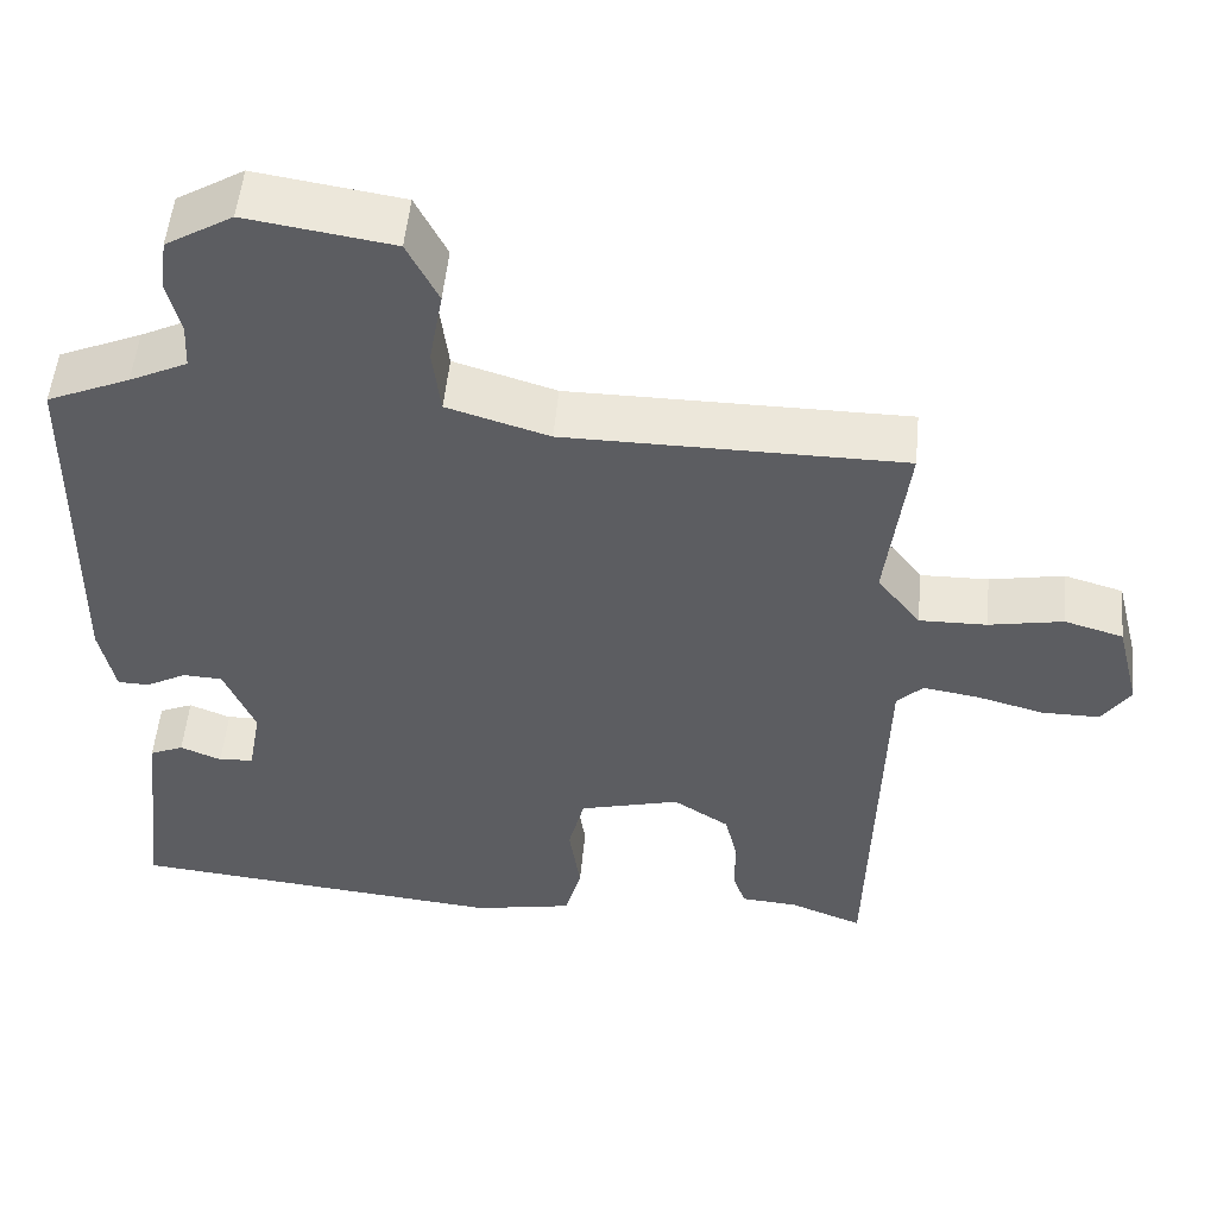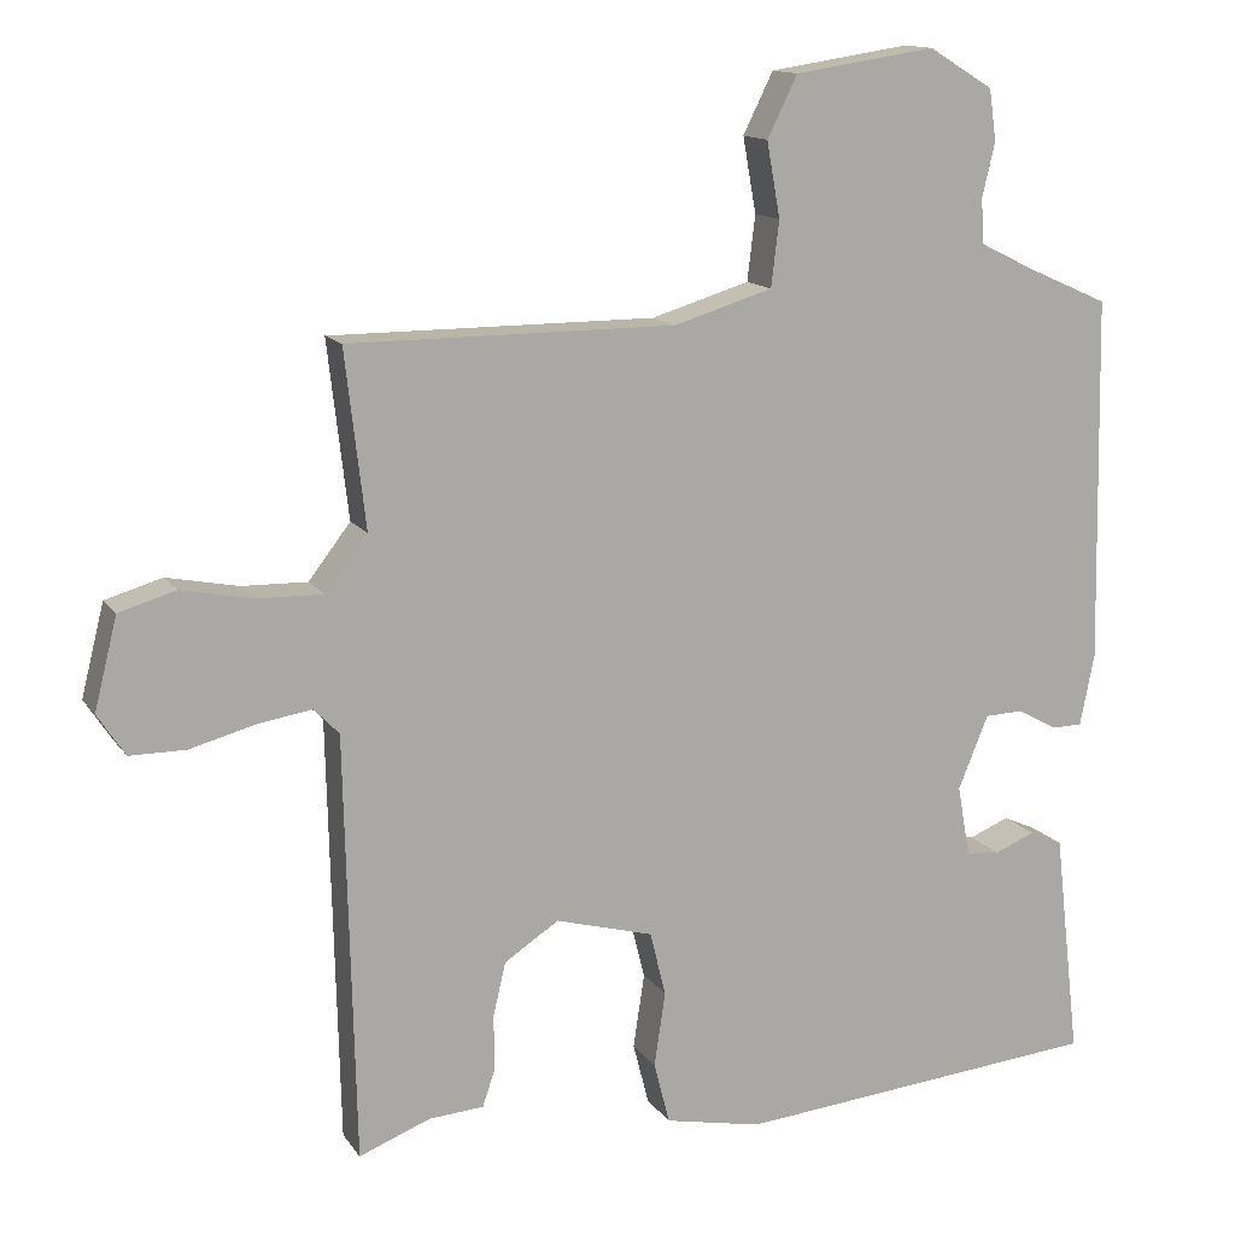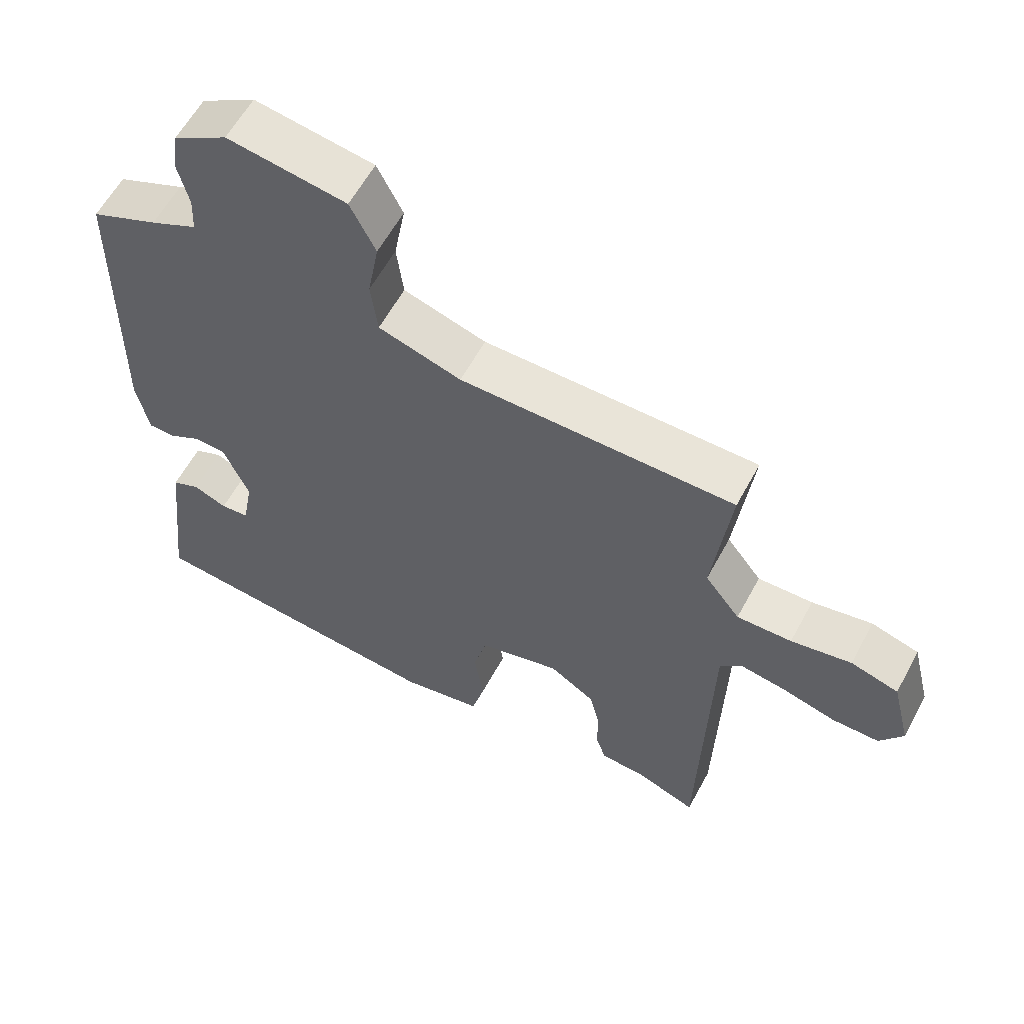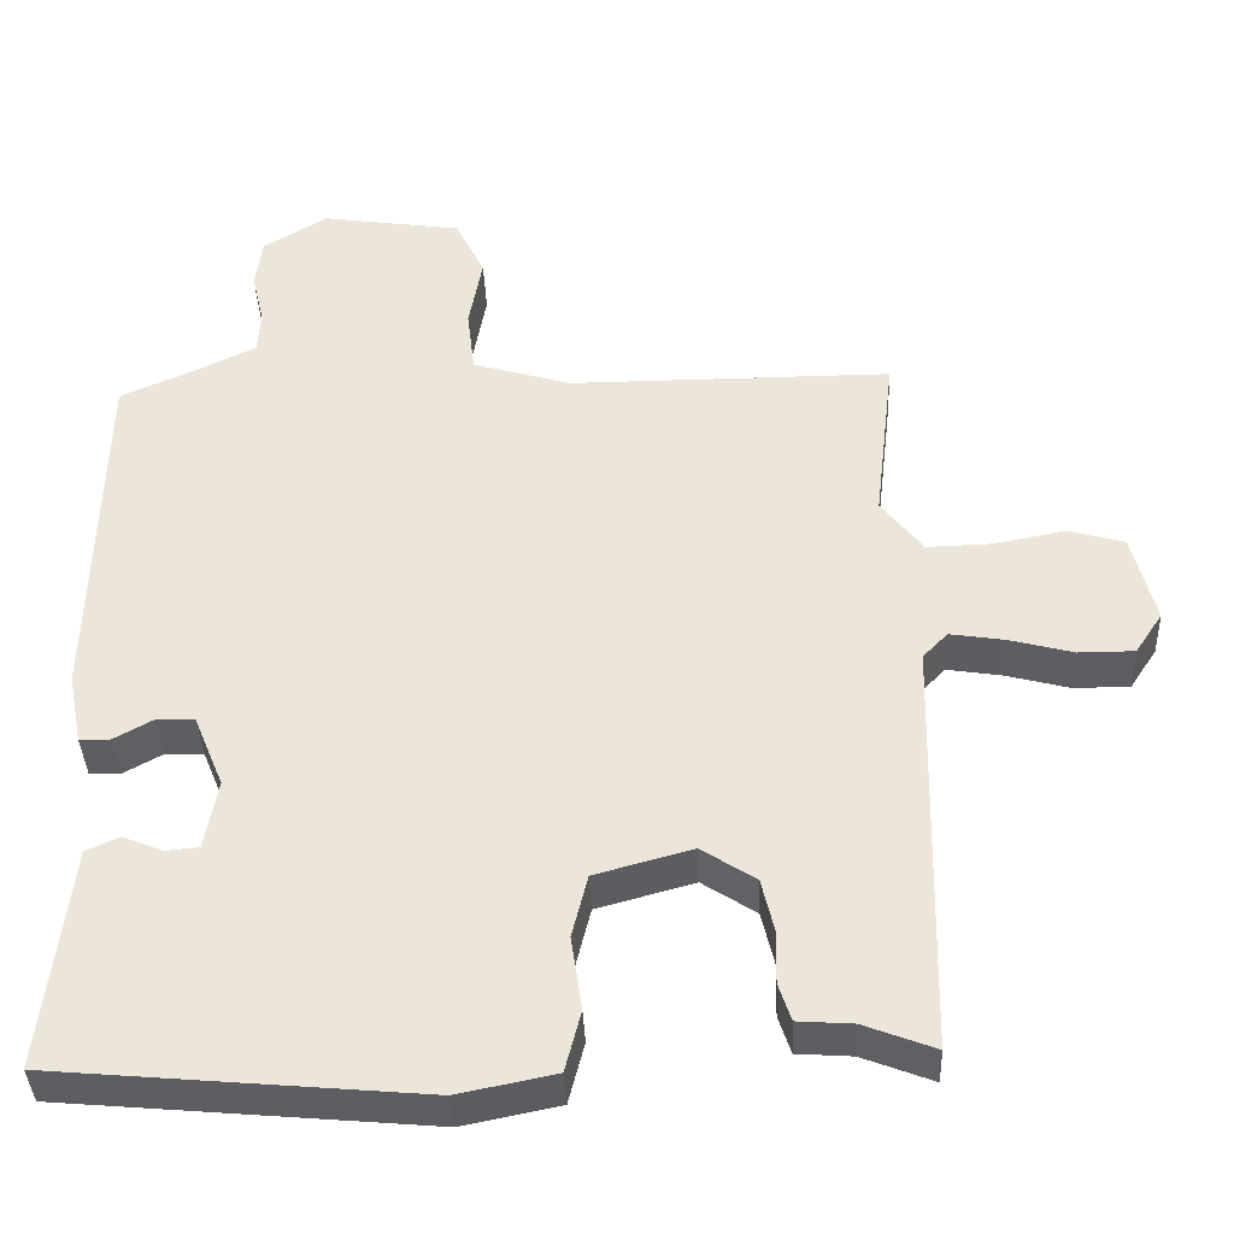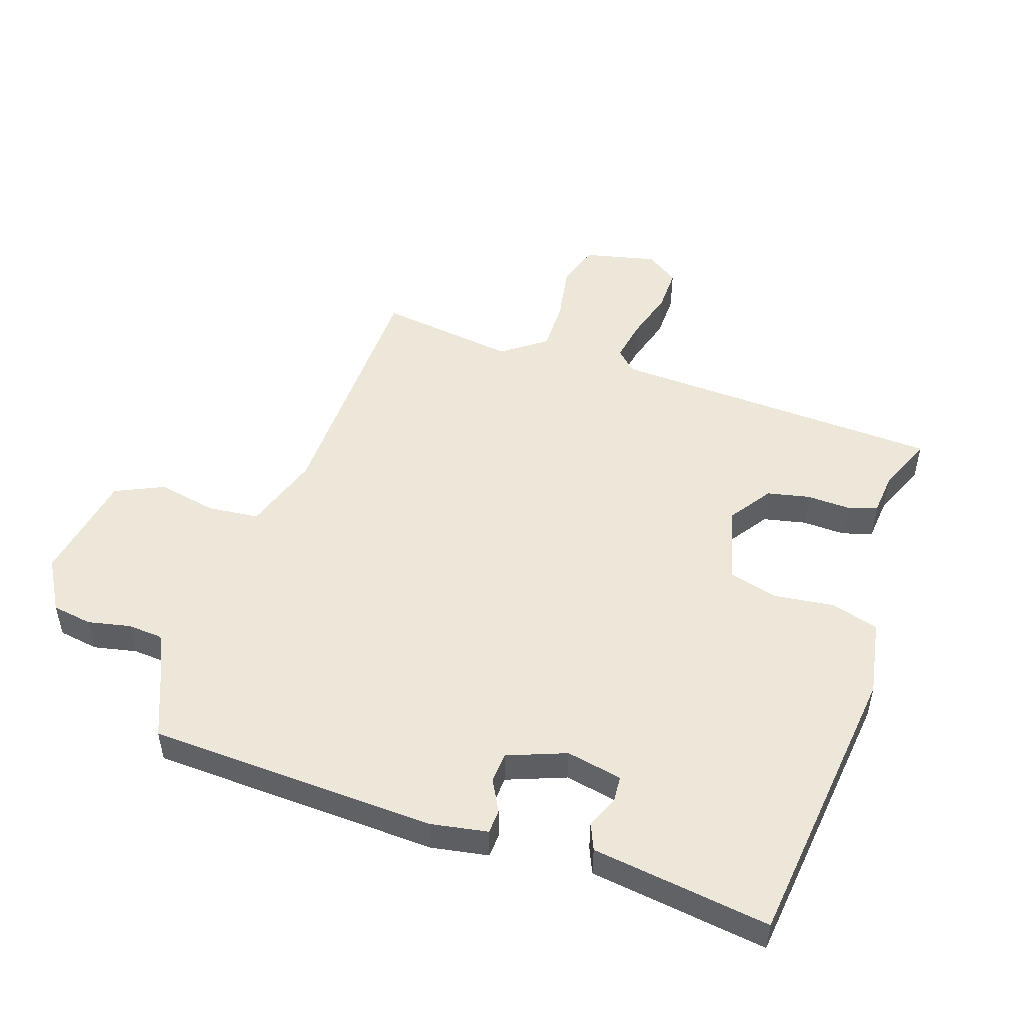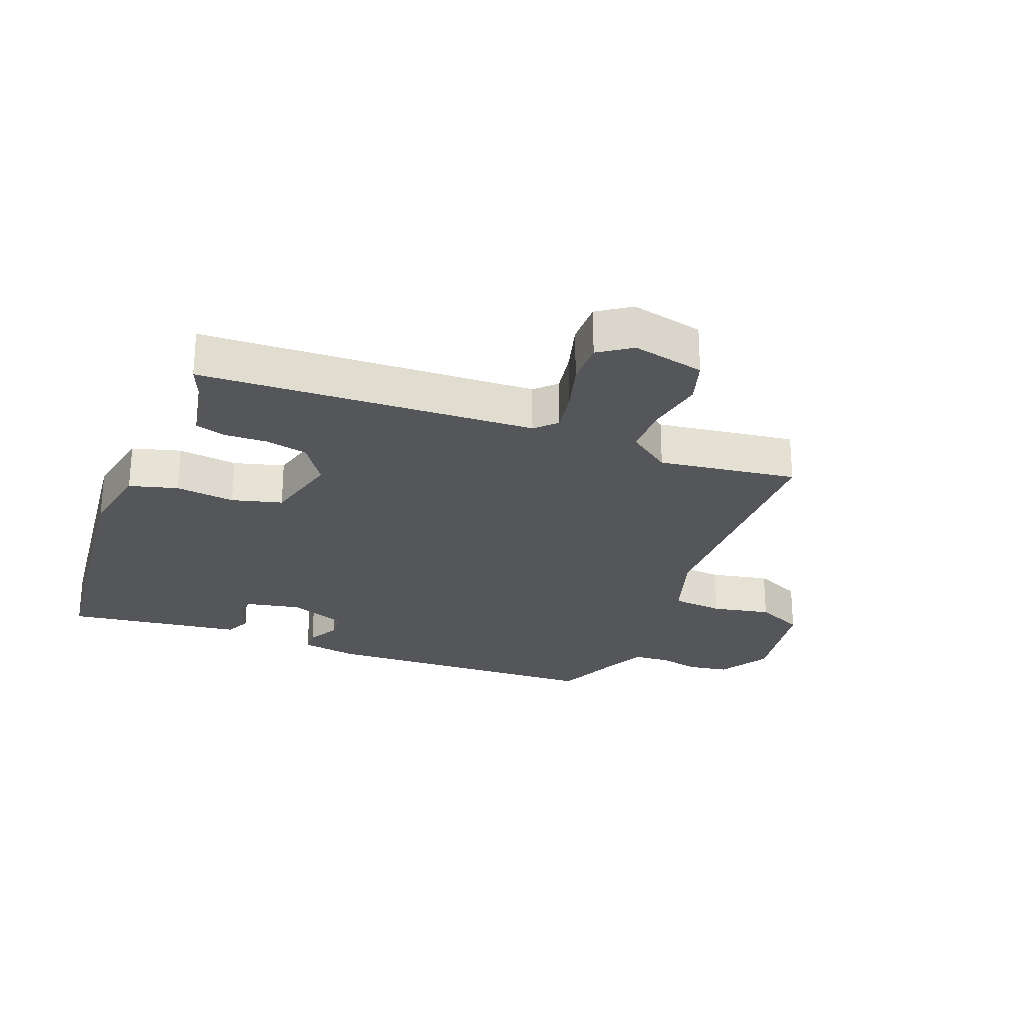
<metadata>
{"format":"obj","ext":"obj","renderer":"f3d","projection":"perspective","resolution":1024,"background":"white","views":[{"elev":52.7,"azim":-174.5,"up":"+Z"},{"elev":13.5,"azim":-21.8,"up":"+Z"},{"elev":60.0,"azim":-151.7,"up":"+Z"},{"elev":-38.6,"azim":-177.6,"up":"+Z"},{"elev":50.1,"azim":109.8,"up":"+Y"},{"elev":-25.5,"azim":-110.2,"up":"+Y"}]}
</metadata>
<code>
v 0.5 0.07 0.5
v 0.509 0.07 0.037
v 0.491 0.07 -0.054
v 0.452 0.07 -0.055
v 0.402 0.07 -0.027
v 0.353 0.07 -0.029
v 0.315 0.07 -0.122
v 0.331 0.07 -0.212
v 0.374 0.07 -0.216
v 0.425 0.07 -0.195
v 0.467 0.07 -0.214
v 0.481 0.07 -0.336
v 0.5 0.07 -0.5
v 0.033 0.07 -0.543
v -0.09 0.07 -0.518
v -0.11 0.07 -0.44
v -0.096 0.07 -0.345
v -0.116 0.07 -0.264
v -0.24 0.07 -0.23
v -0.309 0.07 -0.275
v -0.325 0.07 -0.343
v -0.324 0.07 -0.412
v -0.34 0.07 -0.46
v -0.41 0.07 -0.465
v -0.5 0.07 -0.5
v -0.513 0.07 0.038
v -0.545 0.07 0.071
v -0.614 0.07 0.06
v -0.696 0.07 0.038
v -0.767 0.07 0.038
v -0.802 0.07 0.091
v -0.773 0.07 0.207
v -0.701 0.07 0.228
v -0.61 0.07 0.21
v -0.527 0.07 0.208
v -0.474 0.07 0.277
v -0.5 0.07 0.5
v -0.086 0.07 0.5
v 0.039 0.07 0.538
v 0.049 0.07 0.621
v 0.032 0.07 0.716
v 0.07 0.07 0.793
v 0.249 0.07 0.82
v 0.331 0.07 0.77
v 0.34 0.07 0.705
v 0.324 0.07 0.637
v 0.327 0.07 0.58
v 0.398 0.07 0.545
v 0.5 0 0.5
v 0.509 0 0.037
v 0.491 0 -0.054
v 0.452 0 -0.055
v 0.402 0 -0.027
v 0.353 0 -0.029
v 0.315 0 -0.122
v 0.331 0 -0.212
v 0.374 0 -0.216
v 0.425 0 -0.195
v 0.467 0 -0.214
v 0.481 0 -0.336
v 0.5 0 -0.5
v 0.033 0 -0.543
v -0.09 0 -0.518
v -0.11 0 -0.44
v -0.096 0 -0.345
v -0.116 0 -0.264
v -0.24 0 -0.23
v -0.309 0 -0.275
v -0.325 0 -0.343
v -0.324 0 -0.412
v -0.34 0 -0.46
v -0.41 0 -0.465
v -0.5 0 -0.5
v -0.513 0 0.038
v -0.545 0 0.071
v -0.614 0 0.06
v -0.696 0 0.038
v -0.767 0 0.038
v -0.802 0 0.091
v -0.773 0 0.207
v -0.701 0 0.228
v -0.61 0 0.21
v -0.527 0 0.208
v -0.474 0 0.277
v -0.5 0 0.5
v -0.086 0 0.5
v 0.039 0 0.538
v 0.049 0 0.621
v 0.032 0 0.716
v 0.07 0 0.793
v 0.249 0 0.82
v 0.331 0 0.77
v 0.34 0 0.705
v 0.324 0 0.637
v 0.327 0 0.58
v 0.398 0 0.545
f 44 45 46
f 43 44 46
f 42 43 46
f 41 42 46
f 40 41 46
f 39 40 46 47
f 38 39 47 48
f 36 37 38
f 48 1 2
f 38 48 2
f 36 38 2
f 35 36 2
f 32 33 34
f 31 32 34
f 30 31 34
f 29 30 34
f 28 29 34
f 27 28 34 35
f 24 25 26
f 23 24 26
f 22 23 26
f 21 22 26
f 20 21 26
f 19 20 26
f 26 27 35
f 19 26 35
f 18 19 35
f 15 16 17
f 14 15 17
f 13 14 17
f 12 13 17
f 12 17 18
f 9 10 11 12
f 8 9 12 18
f 7 8 18 35
f 2 3 4 5
f 2 5 6
f 35 2 6
f 6 7 35
f 94 93 92
f 94 92 91
f 94 91 90
f 94 90 89
f 94 89 88
f 95 94 88 87
f 96 95 87 86
f 86 85 84
f 50 49 96
f 50 96 86
f 50 86 84
f 50 84 83
f 82 81 80
f 82 80 79
f 82 79 78
f 82 78 77
f 82 77 76
f 83 82 76 75
f 74 73 72
f 74 72 71
f 74 71 70
f 74 70 69
f 74 69 68
f 74 68 67
f 83 75 74
f 83 74 67
f 83 67 66
f 65 64 63
f 65 63 62
f 65 62 61
f 65 61 60
f 66 65 60
f 60 59 58 57
f 66 60 57 56
f 83 66 56 55
f 53 52 51 50
f 54 53 50
f 54 50 83
f 83 55 54
f 1 49 50 2
f 2 50 51 3
f 3 51 52 4
f 4 52 53 5
f 5 53 54 6
f 6 54 55 7
f 7 55 56 8
f 8 56 57 9
f 9 57 58 10
f 10 58 59 11
f 11 59 60 12
f 12 60 61 13
f 13 61 62 14
f 14 62 63 15
f 15 63 64 16
f 16 64 65 17
f 17 65 66 18
f 18 66 67 19
f 19 67 68 20
f 20 68 69 21
f 21 69 70 22
f 22 70 71 23
f 23 71 72 24
f 24 72 73 25
f 25 73 74 26
f 26 74 75 27
f 27 75 76 28
f 28 76 77 29
f 29 77 78 30
f 30 78 79 31
f 31 79 80 32
f 32 80 81 33
f 33 81 82 34
f 34 82 83 35
f 35 83 84 36
f 36 84 85 37
f 37 85 86 38
f 38 86 87 39
f 39 87 88 40
f 40 88 89 41
f 41 89 90 42
f 42 90 91 43
f 43 91 92 44
f 44 92 93 45
f 45 93 94 46
f 46 94 95 47
f 47 95 96 48
f 48 96 49 1

</code>
